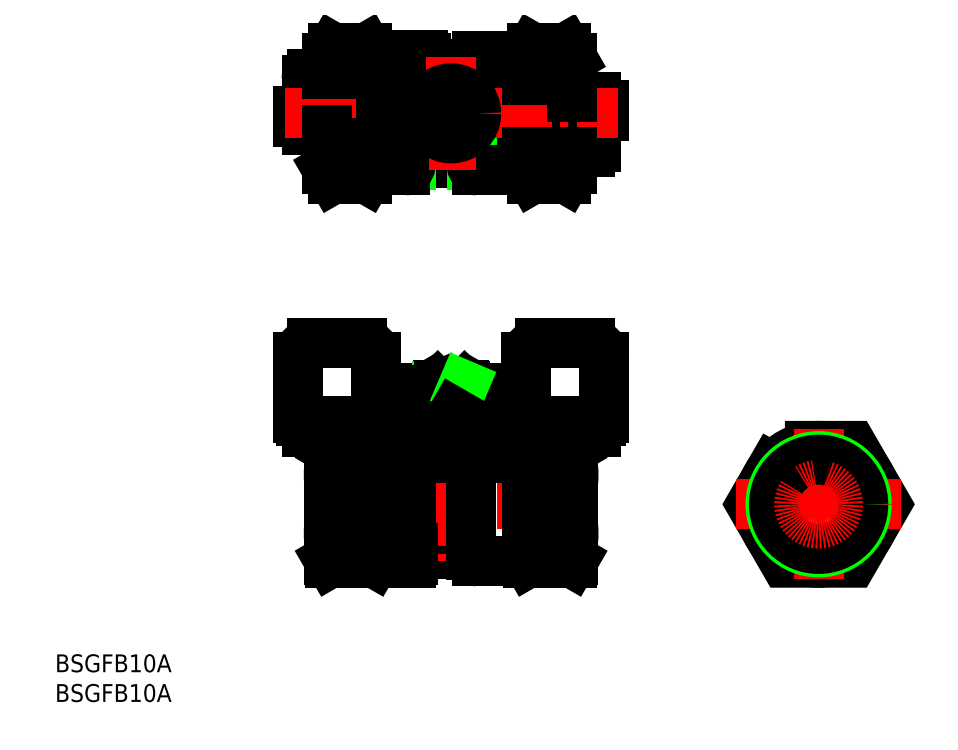
<metadata>
{"format":"dxf","ext":"dxf","renderer":"ezdxf+matplotlib","layout":"modelspace","background":"white","min_lineweight":24,"dpi":150}
</metadata>
<code>
0
SECTION
2
ENTITIES
0
TEXT
8
0
10
70.48
20
161.4
30
0
40
3.2
1
BSGFB10A
0
TEXT
8
0
10
70.48
20
156.1
30
0
40
3.2
1
BSGFB10A
0
LINE
8
0
10
138.1
20
255.9
30
0
11
120.4
21
255.9
31
0
0
LINE
8
0
10
114.2
20
262.4
30
0
11
114.2
21
260.4
31
0
0
ARC
8
0
10
115.7
20
262.4
30
0
40
1.5
50
90
51
180
0
ARC
8
0
10
115.7
20
260.4
30
0
40
1.5
50
180
51
270
0
LINE
8
0
10
167.7
20
261.4
30
0
11
156.7
21
261.4
31
0
0
LINE
8
0
10
167.7
20
263.4
30
0
11
156.7
21
263.4
31
0
0
LINE
8
0
10
156.7
20
264.9
30
0
11
167.7
21
264.9
31
0
0
LINE
8
0
10
155.6
20
260.4
30
0
11
154.2
21
260.4
31
0
0
LINE
8
0
10
153.7
20
260.9
30
0
11
153.7
21
261.4
31
0
0
LINE
8
0
10
156.7
20
260.9
30
0
11
156.7
21
263.4
31
0
0
ARC
8
0
10
154.2
20
260.9
30
0
40
0.5
50
180
51
270
0
ARC
8
0
10
156.2
20
260.9
30
0
40
0.5
50
270
51
0
0
LINE
8
0
10
155.2
20
263.4
30
0
11
155.2
21
261.4
31
0
0
LINE
8
0
10
155.6
20
260.4
30
0
11
156.2
21
260.4
31
0
0
ARC
8
0
10
156.7
20
263.4
30
0
40
1.5
50
90
51
180
0
LINE
8
0
10
169.2
20
263.4
30
0
11
169.2
21
261.4
31
0
0
ARC
8
0
10
167.7
20
263.4
30
0
40
1.5
50
0
51
90
0
ARC
8
0
10
141.7
20
261.9
30
0
40
3
50
41.81
51
138.2
0
LINE
8
0
10
139.5
20
263.9
30
0
11
143.9
21
263.9
31
0
0
ARC
8
0
10
141.7
20
261.9
30
0
40
2.459
50
54.43
51
125.6
0
LINE
8
0
10
149.2
20
261.9
30
0
11
153.2
21
261.9
31
0
0
ARC
8
0
10
149.2
20
262.4
30
0
40
0.5
50
183.8
51
270
0
LINE
8
0
10
127.8
20
263.4
30
0
11
129.2
21
263.4
31
0
0
ARC
8
0
10
126.7
20
262.4
30
0
40
1.5
50
0
51
90
0
LINE
8
0
10
126.7
20
262.9
30
0
11
126.7
21
260.4
31
0
0
ARC
8
0
10
127.2
20
262.9
30
0
40
0.5
50
90
51
180
0
LINE
8
0
10
128.2
20
262.4
30
0
11
128.2
21
260.4
31
0
0
LINE
8
0
10
127.8
20
263.4
30
0
11
127.2
21
263.4
31
0
0
ARC
8
0
10
134.2
20
261.4
30
0
40
0.5
50
3.823
51
90
0
LINE
8
0
10
129.7
20
262.9
30
0
11
129.7
21
262.4
31
0
0
ARC
8
0
10
129.2
20
262.9
30
0
40
0.5
50
0
51
90
0
ARC
8
0
10
130.2
20
262.4
30
0
40
0.5
50
180
51
270
0
LINE
8
0
10
134.2
20
261.9
30
0
11
130.2
21
261.9
31
0
0
ARC
8
0
10
141.7
20
261.9
30
0
40
7
50
3.823
51
90
0
ARC
8
0
10
153.2
20
261.4
30
0
40
0.5
50
0
51
90
0
LINE
8
0
10
156.7
20
259.9
30
0
11
167.7
21
259.9
31
0
0
ARC
8
0
10
166.7
20
255.9
30
0
40
1
50
270
51
0
0
LINE
8
0
10
167.7
20
259.9
30
0
11
167.7
21
255.9
31
0
0
LINE
8
0
10
139.5
20
259.9
30
0
11
143.9
21
259.9
31
0
0
ARC
8
0
10
141.7
20
261.9
30
0
40
2.459
50
234.4
51
305.6
0
ARC
8
0
10
141.7
20
261.9
30
0
40
3
50
221.8
51
318.2
0
LINE
8
0
10
141.7
20
254.9
30
0
11
166.7
21
254.9
31
0
0
POLYLINE
8
0
66
     1
10
0
20
0
30
0
70
     1
0
VERTEX
8
0
10
139.1
20
266.4
30
0
0
VERTEX
8
0
10
136.5
20
261.9
30
0
0
VERTEX
8
0
10
139.1
20
257.4
30
0
0
VERTEX
8
0
10
144.3
20
257.4
30
0
0
VERTEX
8
0
10
146.9
20
261.9
30
0
0
VERTEX
8
0
10
144.3
20
266.4
30
0
0
SEQEND
8
0
0
ARC
8
0
10
141.7
20
261.9
30
0
40
3
50
318.2
51
41.81
0
ARC
8
0
10
141.7
20
261.9
30
0
40
2.459
50
305.6
51
54.43
0
ARC
8
0
10
141.7
20
261.9
30
0
40
2.459
50
125.6
51
234.4
0
ARC
8
0
10
141.7
20
261.9
30
0
40
3
50
138.2
51
221.8
0
ARC
8
0
10
141.7
20
261.9
30
0
40
7
50
183.8
51
270
0
ARC
8
0
10
126.7
20
260.4
30
0
40
1.5
50
270
51
0
0
LINE
8
0
10
167.7
20
263.4
30
0
11
167.7
21
259.9
31
0
0
ARC
8
0
10
167.7
20
261.4
30
0
40
1.5
50
270
51
0
0
ARC
8
0
10
156.7
20
261.4
30
0
40
1.5
50
180
51
270
0
ARC
8
0
10
116.7
20
267.9
30
0
40
1
50
90
51
180
0
LINE
8
0
10
115.7
20
263.9
30
0
11
115.7
21
260.4
31
0
0
LINE
8
0
10
115.7
20
267.9
30
0
11
115.7
21
263.9
31
0
0
LINE
8
0
10
115.7
20
258.9
30
0
11
126.7
21
258.9
31
0
0
LINE
8
0
10
115.7
20
262.4
30
0
11
126.7
21
262.4
31
0
0
LINE
8
0
10
115.7
20
260.4
30
0
11
126.7
21
260.4
31
0
0
LINE
8
0
10
115.7
20
263.9
30
0
11
126.7
21
263.9
31
0
0
LINE
8
0
10
141.7
20
268.9
30
0
11
116.7
21
268.9
31
0
0
LINE
8
0
10
156.3
20
273.7
30
0
11
162.4
21
273.7
31
0
0
LINE
8
0
10
155.4
20
272.1
30
0
11
156.3
21
273.7
31
0
0
LINE
8
0
10
163.4
20
271.9
30
0
11
162.4
21
273.7
31
0
0
ARC
8
0
10
146.4
20
271.1
30
0
40
1
50
90
51
174.3
0
LINE
8
0
10
137.2
20
270.8
30
0
11
144.9
21
270.8
31
0
0
LINE
8
0
10
130.5
20
272.4
30
0
11
136.7
21
272.4
31
0
0
ARC
8
0
10
130.5
20
271.9
30
0
40
0.5
50
90
51
180
0
ARC
8
0
10
136.7
20
271.9
30
0
40
0.5
50
0
51
90
0
ARC
8
0
10
144.9
20
271.3
30
0
40
0.5
50
270
51
354.3
0
LINE
8
0
10
146.4
20
272.1
30
0
11
155.4
21
272.1
31
0
0
LINE
8
0
10
127.4
20
272.1
30
0
11
126.5
21
273.7
31
0
0
LINE
8
0
10
126.5
20
273.7
30
0
11
120.4
21
273.7
31
0
0
LINE
8
0
10
119.4
20
271.9
30
0
11
120.4
21
273.7
31
0
0
LINE
8
0
10
130.1
20
272.1
30
0
11
127.4
21
272.1
31
0
0
LINE
8
0
10
162.4
20
268.3
30
0
11
162.4
21
267.3
31
0
0
LINE
8
0
10
162.4
20
268.3
30
0
11
156.3
21
268.3
31
0
0
LINE
8
0
10
156.3
20
268.3
30
0
11
156.3
21
267.9
31
0
0
LINE
8
0
10
162.4
20
267.9
30
0
11
152.8
21
267.9
31
0
0
LINE
8
0
10
148.7
20
265.9
30
0
11
148.7
21
268.4
31
0
0
LINE
8
0
10
149.2
20
268.9
30
0
11
152.3
21
268.9
31
0
0
ARC
8
0
10
152.3
20
268.4
30
0
40
0.5
50
0
51
90
0
ARC
8
0
10
149.2
20
268.4
30
0
40
0.5
50
90
51
180
0
LINE
8
0
10
152.8
20
266.9
30
0
11
152.8
21
268.4
31
0
0
ARC
8
0
10
154.8
20
266.9
30
0
40
2
50
180
51
233.1
0
ARC
8
0
10
149.2
20
265.9
30
0
40
0.5
50
180
51
233.1
0
ARC
8
0
10
153.3
20
264.9
30
0
40
0.5
50
3.257e-12
51
53.13
0
LINE
8
0
10
148.7
20
267.9
30
0
11
145.3
21
267.9
31
0
0
LINE
8
0
10
150.2
20
261.9
30
0
11
153.3
21
261.9
31
0
0
ARC
8
0
10
150.2
20
262.4
30
0
40
0.5
50
180
51
270
0
ARC
8
0
10
153.3
20
262.4
30
0
40
0.5
50
270
51
0
0
LINE
8
0
10
149.7
20
262.4
30
0
11
149.7
21
263.9
31
0
0
LINE
8
0
10
153.8
20
262.4
30
0
11
153.8
21
264.9
31
0
0
ARC
8
0
10
147.7
20
263.9
30
0
40
2
50
9.771e-12
51
53.13
0
LINE
8
CENTER
10
111.8
20
261.9
30
0
11
171.8
21
261.9
31
0
0
LINE
8
0
10
163.4
20
264.9
30
0
11
163.4
21
271.9
31
0
0
LINE
8
0
10
119.4
20
268.9
30
0
11
119.4
21
271.9
31
0
0
LINE
8
0
10
155.4
20
272.1
30
0
11
155.4
21
267.9
31
0
0
ARC
8
0
10
157.9
20
271
30
0
40
5.23
50
328.9
51
31.08
0
ARC
8
0
10
159.9
20
271
30
0
40
4.519
50
156.7
51
216.7
0
LINE
8
0
10
127.4
20
272.1
30
0
11
127.4
21
268.9
31
0
0
ARC
8
0
10
122.9
20
271
30
0
40
4.519
50
332.3
51
23.32
0
ARC
8
0
10
124.9
20
271
30
0
40
5.23
50
148.9
51
203.7
0
LINE
8
0
10
137.2
20
271.9
30
0
11
137.2
21
268.9
31
0
0
LINE
8
0
10
130
20
268.9
30
0
11
130
21
271.9
31
0
0
LINE
8
0
10
156.3
20
250.1
30
0
11
162.4
21
250.1
31
0
0
LINE
8
0
10
155.4
20
251.6
30
0
11
156.3
21
250.1
31
0
0
LINE
8
0
10
163.4
20
251.9
30
0
11
162.4
21
250.1
31
0
0
LINE
8
0
10
134.9
20
253
30
0
11
144.9
21
253
31
0
0
LINE
8
0
10
134.4
20
253
30
0
11
134.4
21
252.6
31
0
0
ARC
8
0
10
133.4
20
252.6
30
0
40
1
50
270
51
354.3
0
LINE
8
0
10
145.4
20
253
30
0
11
145.4
21
252.6
31
0
0
ARC
8
0
10
146.4
20
252.6
30
0
40
1
50
185.7
51
270
0
LINE
8
0
10
146.4
20
251.6
30
0
11
155.4
21
251.6
31
0
0
ARC
8
0
10
157.9
20
252.8
30
0
40
5.23
50
328.9
51
23.68
0
ARC
8
0
10
159.9
20
252.8
30
0
40
4.519
50
152.3
51
203.3
0
LINE
8
0
10
155.4
20
254.9
30
0
11
155.4
21
251.6
31
0
0
ARC
8
0
10
134.9
20
252.5
30
0
40
0.5
50
90
51
174.3
0
ARC
8
0
10
144.9
20
252.5
30
0
40
0.5
50
5.739
51
90
0
LINE
8
0
10
120.4
20
255.5
30
0
11
126.5
21
255.5
31
0
0
LINE
8
0
10
126.5
20
255.9
30
0
11
126.5
21
255.5
31
0
0
LINE
8
0
10
120.4
20
255.5
30
0
11
120.4
21
256.5
31
0
0
LINE
8
0
10
119.4
20
251.9
30
0
11
120.4
21
250.1
31
0
0
LINE
8
0
10
126.5
20
250.1
30
0
11
120.4
21
250.1
31
0
0
LINE
8
0
10
127.4
20
251.6
30
0
11
126.5
21
250.1
31
0
0
ARC
8
0
10
122.9
20
252.8
30
0
40
4.519
50
336.7
51
36.68
0
ARC
8
0
10
124.9
20
252.8
30
0
40
5.23
50
148.9
51
211.1
0
LINE
8
0
10
127.4
20
255.9
30
0
11
127.4
21
251.6
31
0
0
LINE
8
0
10
133.4
20
251.6
30
0
11
127.4
21
251.6
31
0
0
LINE
8
0
10
163.4
20
254.9
30
0
11
163.4
21
251.9
31
0
0
LINE
8
0
10
119.4
20
258.9
30
0
11
119.4
21
251.9
31
0
0
LINE
8
CENTER
10
141.7
20
272.1
30
0
11
141.7
21
251.7
31
0
0
ARC
8
0
10
143.5
20
261.9
30
0
40
19.61
50
8.801
51
15.94
0
ARC
8
0
10
139.3
20
261.9
30
0
40
19.61
50
188.8
51
195.9
0
CIRCLE
8
0
10
141.7
20
261.9
30
0
40
4.5
0
LINE
8
0
10
129
20
255.9
30
0
11
129
21
263.4
31
0
0
LINE
8
0
10
130.7
20
255.9
30
0
11
130.7
21
261.9
31
0
0
LINE
8
0
10
133.2
20
255.9
30
0
11
133.2
21
261.9
31
0
0
LINE
8
0
10
169.2
20
218.1
30
0
11
169.2
21
207.1
31
0
0
ARC
8
0
10
166.7
20
218.1
30
0
40
2.5
50
0
51
90
0
LINE
8
0
10
166.7
20
220.6
30
0
11
157.7
21
220.6
31
0
0
ARC
8
0
10
157.7
20
218.1
30
0
40
2.5
50
90
51
180
0
ARC
8
0
10
168.7
20
207.1
30
0
40
0.5
50
270
51
0
0
ARC
8
0
10
155.7
20
207.1
30
0
40
0.5
50
180
51
270
0
LINE
8
0
10
155.7
20
206.6
30
0
11
168.7
21
206.6
31
0
0
ARC
8
0
10
127.7
20
207.1
30
0
40
0.5
50
270
51
0
0
LINE
8
0
10
155.2
20
218.1
30
0
11
155.2
21
207.1
31
0
0
LINE
8
0
10
128.2
20
218.1
30
0
11
128.2
21
207.1
31
0
0
ARC
8
0
10
116.7
20
218.1
30
0
40
2.5
50
90
51
180
0
ARC
8
0
10
125.7
20
218.1
30
0
40
2.5
50
0
51
90
0
LINE
8
0
10
116.7
20
220.6
30
0
11
125.7
21
220.6
31
0
0
ARC
8
0
10
114.7
20
207.1
30
0
40
0.5
50
180
51
270
0
LINE
8
0
10
114.2
20
218.1
30
0
11
114.2
21
207.1
31
0
0
LINE
8
0
10
141.7
20
204.6
30
0
11
167.7
21
204.6
31
0
0
LINE
8
0
10
141.7
20
206.6
30
0
11
167.7
21
206.6
31
0
0
LINE
8
0
10
167.7
20
204.6
30
0
11
167.7
21
206.6
31
0
0
LINE
8
0
10
156.7
20
206.6
30
0
11
156.7
21
204.6
31
0
0
LINE
8
0
10
153.7
20
204.6
30
0
11
153.7
21
206.6
31
0
0
LINE
8
0
10
148.7
20
206.6
30
0
11
148.7
21
204.6
31
0
0
LINE
8
0
10
134.7
20
206.6
30
0
11
134.7
21
204.6
31
0
0
LINE
8
0
10
129.7
20
204.6
30
0
11
129.7
21
206.6
31
0
0
LINE
8
0
10
115.7
20
204.6
30
0
11
115.7
21
206.6
31
0
0
LINE
8
0
10
126.7
20
204.6
30
0
11
126.7
21
206.6
31
0
0
LINE
8
0
10
115.7
20
204.6
30
0
11
141.7
21
204.6
31
0
0
LINE
8
0
10
114.7
20
206.6
30
0
11
141.7
21
206.6
31
0
0
ARC
8
0
10
144.9
20
182.2
30
0
40
0.5
50
5.739
51
90
0
ARC
8
0
10
134.9
20
183.2
30
0
40
0.5
50
90
51
174.3
0
LINE
8
0
10
130
20
203.6
30
0
11
130
21
201.1
31
0
0
LINE
8
0
10
148.7
20
204.6
30
0
11
148.7
21
202.1
31
0
0
LINE
8
0
10
149.7
20
204.6
30
0
11
149.7
21
202.1
31
0
0
LINE
8
0
10
143.9
20
213
30
0
11
143.9
21
212.6
31
0
0
LINE
8
0
10
144.2
20
212.9
30
0
11
144.2
21
212.6
31
0
0
LINE
8
0
10
141.7
20
203.1
30
0
11
135.7
21
203.1
31
0
0
LINE
8
0
10
137.2
20
203.6
30
0
11
141.7
21
203.6
31
0
0
LINE
8
0
10
146.2
20
203.6
30
0
11
141.7
21
203.6
31
0
0
LINE
8
0
10
137.2
20
203.1
30
0
11
137.2
21
204.6
31
0
0
LINE
8
0
10
146.2
20
203.1
30
0
11
146.2
21
204.6
31
0
0
ARC
8
0
10
141.7
20
204
30
0
40
8.598
50
90
51
107.6
0
LINE
8
0
10
141.7
20
212.6
30
0
11
137.2
21
212.6
31
0
0
LINE
8
0
10
144.1
20
213
30
0
11
139.3
21
213
31
0
0
LINE
8
0
10
139.5
20
213
30
0
11
139.6
21
212.6
31
0
0
ARC
8
0
10
137.8
20
210.3
30
0
40
2.3
50
55.62
51
124.4
0
LINE
8
0
10
137.2
20
212.6
30
0
11
136.5
21
212.2
31
0
0
LINE
8
0
10
138.9
20
212.6
30
0
11
139.3
21
213
31
0
0
LINE
8
0
10
139.2
20
212.9
30
0
11
139.2
21
212.6
31
0
0
LINE
8
0
10
139.5
20
213
30
0
11
139.5
21
212.6
31
0
0
LINE
8
0
10
144.7
20
212.4
30
0
11
144.1
21
213
31
0
0
ARC
8
0
10
141.7
20
216.7
30
0
40
8.598
50
252.4
51
270
0
LINE
8
0
10
141.7
20
208.1
30
0
11
137.2
21
208.1
31
0
0
LINE
8
0
10
141.7
20
208.1
30
0
11
137.2
21
208.1
31
0
0
ARC
8
0
10
137.8
20
210.4
30
0
40
2.3
50
235.6
51
304.4
0
LINE
8
0
10
137.2
20
208.1
30
0
11
136.5
21
208.5
31
0
0
LINE
8
0
10
137.2
20
208.1
30
0
11
137.2
21
206.6
31
0
0
LINE
8
0
10
141.7
20
208.1
30
0
11
140.8
21
206.6
31
0
0
LINE
8
0
10
146.2
20
208.1
30
0
11
146.2
21
206.6
31
0
0
LINE
8
0
10
136.5
20
212.2
30
0
11
136.5
21
208.5
31
0
0
LINE
8
0
10
139.1
20
212.2
30
0
11
139.1
21
208.5
31
0
0
LINE
8
0
10
133.2
20
202.1
30
0
11
135.1
21
202.1
31
0
0
ARC
8
0
10
133.4
20
183.3
30
0
40
1
50
270
51
354.3
0
LINE
8
0
10
133.4
20
182.3
30
0
11
127.4
21
182.3
31
0
0
LINE
8
0
10
120
20
202.1
30
0
11
130
21
202.1
31
0
0
ARC
8
0
10
146.4
20
182.3
30
0
40
1
50
185.7
51
270
0
LINE
8
0
10
155.4
20
181.3
30
0
11
155.5
21
181.1
31
0
0
LINE
8
0
10
146.4
20
181.3
30
0
11
155.4
21
181.3
31
0
0
LINE
8
0
10
163.7
20
181.6
30
0
11
163.4
21
181.1
31
0
0
LINE
8
0
10
163.7
20
201.6
30
0
11
163.4
21
202.1
31
0
0
ARC
8
0
10
150.2
20
206.7
30
0
40
0.5
50
90
51
180
0
ARC
8
0
10
153.3
20
206.7
30
0
40
0.5
50
0
51
90
0
ARC
8
0
10
149.2
20
206.7
30
0
40
0.5
50
90
51
180
0
LINE
8
0
10
153.3
20
207.2
30
0
11
149.2
21
207.2
31
0
0
LINE
8
0
10
147.7
20
203.1
30
0
11
147.7
21
202.1
31
0
0
LINE
8
0
10
133.2
20
202.1
30
0
11
133.2
21
200.4
31
0
0
LINE
8
0
10
134.2
20
200.4
30
0
11
130.7
21
200.4
31
0
0
LINE
8
0
10
129
20
202.1
30
0
11
130.7
21
200.4
31
0
0
LINE
8
0
10
137.2
20
203.6
30
0
11
130
21
203.6
31
0
0
LINE
8
0
10
135.7
20
203.1
30
0
11
135.7
21
202.1
31
0
0
LINE
8
0
10
135.7
20
202.1
30
0
11
133.2
21
202.1
31
0
0
LINE
8
0
10
147.7
20
203.1
30
0
11
141.7
21
203.1
31
0
0
LINE
8
0
10
149.7
20
206.7
30
0
11
149.7
21
206.6
31
0
0
LINE
8
0
10
153.8
20
206.7
30
0
11
153.8
21
202.1
31
0
0
LINE
8
0
10
148.7
20
206.7
30
0
11
148.7
21
206.6
31
0
0
LINE
8
0
10
163.4
20
202.1
30
0
11
147.7
21
202.1
31
0
0
LINE
8
0
10
134.9
20
182.7
30
0
11
144.9
21
182.7
31
0
0
LINE
8
CENTER
10
118
20
191.6
30
0
11
165.4
21
191.6
31
0
0
LINE
8
CENTER
10
141.7
20
214.6
30
0
11
141.7
21
181.3
31
0
0
LINE
8
0
10
163.7
20
201.6
30
0
11
163.7
21
181.6
31
0
0
LINE
8
0
10
155.4
20
202.1
30
0
11
155.4
21
181.3
31
0
0
LINE
8
0
10
144.3
20
212.2
30
0
11
144.3
21
208.5
31
0
0
LINE
8
0
10
146.9
20
212.2
30
0
11
146.9
21
208.5
31
0
0
LINE
8
0
10
146.2
20
208.1
30
0
11
146.9
21
208.5
31
0
0
ARC
8
0
10
145.6
20
210.4
30
0
40
2.3
50
235.6
51
304.4
0
LINE
8
0
10
141.7
20
208.1
30
0
11
146.2
21
208.1
31
0
0
LINE
8
0
10
141.7
20
208.1
30
0
11
146.2
21
208.1
31
0
0
ARC
8
0
10
141.7
20
216.7
30
0
40
8.598
50
270
51
287.6
0
LINE
8
0
10
146.2
20
212.6
30
0
11
146.9
21
212.2
31
0
0
ARC
8
0
10
145.6
20
210.3
30
0
40
2.3
50
55.62
51
124.4
0
LINE
8
0
10
141.7
20
212.6
30
0
11
146.2
21
212.6
31
0
0
ARC
8
0
10
141.7
20
204
30
0
40
8.598
50
72.41
51
90
0
LINE
8
0
10
143.9
20
213
30
0
11
143.8
21
212.6
31
0
0
LINE
8
0
10
142.2
20
208.1
30
0
11
141.4
21
206.6
31
0
0
LINE
8
0
10
134.6
20
183.6
30
0
11
134.6
21
196.7
31
0
0
LINE
8
0
10
145.2
20
182.6
30
0
11
145.2
21
196.7
31
0
0
LINE
8
0
10
155.4
20
200
30
0
11
127.4
21
200
31
0
0
LINE
8
0
10
163.4
20
181.1
30
0
11
155.5
21
181.1
31
0
0
LINE
8
0
10
134.4
20
181.1
30
0
11
120
21
181.1
31
0
0
LINE
8
0
10
134.9
20
181.6
30
0
11
134.9
21
183.7
31
0
0
ARC
8
0
10
134.4
20
181.6
30
0
40
0.5
50
270
51
360
0
LINE
8
0
10
162.9
20
202.1
30
0
11
162.9
21
201.5
31
0
0
ARC
8
0
10
149.8
20
196.8
30
0
40
13.92
50
340.4
51
19.62
0
LINE
8
0
10
156.2
20
201.5
30
0
11
162.9
21
201.5
31
0
0
ARC
8
0
10
169.3
20
196.8
30
0
40
13.92
50
160.4
51
199.6
0
LINE
8
0
10
156.2
20
202.1
30
0
11
156.2
21
201.5
31
0
0
LINE
8
0
10
156.2
20
191
30
0
11
156.2
21
192.2
31
0
0
LINE
8
0
10
156.2
20
192.2
30
0
11
156.2
21
191
31
0
0
LINE
8
0
10
156.2
20
192.2
30
0
11
162.9
21
192.2
31
0
0
LINE
8
0
10
162.9
20
191
30
0
11
162.9
21
192.2
31
0
0
LINE
8
0
10
162.9
20
192.2
30
0
11
162.9
21
191
31
0
0
LINE
8
0
10
162.9
20
191
30
0
11
156.2
21
191
31
0
0
ARC
8
0
10
149.8
20
186.3
30
0
40
13.92
50
340.4
51
19.62
0
ARC
8
0
10
169.3
20
186.3
30
0
40
13.92
50
160.4
51
199.6
0
LINE
8
0
10
156.2
20
181.7
30
0
11
162.9
21
181.7
31
0
0
LINE
8
0
10
156.2
20
181.1
30
0
11
156.2
21
181.7
31
0
0
LINE
8
0
10
162.9
20
181.1
30
0
11
162.9
21
181.7
31
0
0
LINE
8
0
10
128
20
181.3
30
0
11
127.9
21
181.1
31
0
0
LINE
8
0
10
119.7
20
181.6
30
0
11
120
21
181.1
31
0
0
LINE
8
0
10
119.7
20
201.6
30
0
11
120
21
202.1
31
0
0
LINE
8
0
10
119.7
20
201.6
30
0
11
119.7
21
181.6
31
0
0
LINE
8
0
10
128
20
202.1
30
0
11
128
21
181.3
31
0
0
LINE
8
0
10
120.5
20
202.1
30
0
11
120.5
21
201.5
31
0
0
ARC
8
0
10
133.6
20
196.8
30
0
40
13.92
50
160.4
51
199.6
0
LINE
8
0
10
127.2
20
201.5
30
0
11
120.5
21
201.5
31
0
0
ARC
8
0
10
114.1
20
196.8
30
0
40
13.92
50
340.4
51
19.62
0
LINE
8
0
10
127.2
20
202.1
30
0
11
127.2
21
201.5
31
0
0
LINE
8
0
10
127.2
20
191
30
0
11
127.2
21
192.2
31
0
0
LINE
8
0
10
127.2
20
192.2
30
0
11
127.2
21
191
31
0
0
LINE
8
0
10
127.2
20
192.2
30
0
11
120.5
21
192.2
31
0
0
LINE
8
0
10
120.5
20
191
30
0
11
120.5
21
192.2
31
0
0
LINE
8
0
10
120.5
20
192.2
30
0
11
120.5
21
191
31
0
0
LINE
8
0
10
120.5
20
191
30
0
11
127.2
21
191
31
0
0
ARC
8
0
10
133.6
20
186.3
30
0
40
13.92
50
160.4
51
199.6
0
ARC
8
0
10
114.1
20
186.3
30
0
40
13.92
50
340.4
51
19.62
0
LINE
8
0
10
127.2
20
181.7
30
0
11
120.5
21
181.7
31
0
0
LINE
8
0
10
127.2
20
181.1
30
0
11
127.2
21
181.7
31
0
0
LINE
8
0
10
120.5
20
181.1
30
0
11
120.5
21
181.7
31
0
0
POLYLINE
8
0
66
     1
10
0
20
0
30
0
70
     1
0
VERTEX
8
0
10
201.7
20
202.1
30
0
0
VERTEX
8
0
10
195.6
20
191.6
30
0
0
VERTEX
8
0
10
201.7
20
181.1
30
0
0
VERTEX
8
0
10
213.8
20
181.1
30
0
0
VERTEX
8
0
10
219.9
20
191.6
30
0
0
VERTEX
8
0
10
213.8
20
202.1
30
0
0
SEQEND
8
0
0
CIRCLE
8
0
10
207.8
20
191.6
30
0
40
10.5
0
LINE
8
CENTER
10
193
20
191.6
30
0
11
222.6
21
191.6
31
0
0
LINE
8
CENTER
10
207.8
20
205.1
30
0
11
207.8
21
178.1
31
0
0
CIRCLE
8
0
10
207.8
20
191.6
30
0
40
8.65
0
CIRCLE
8
0
10
207.8
20
191.6
30
0
40
8.024
0
CIRCLE
8
0
10
207.8
20
191.6
30
0
40
3.5
0
VIEWPORT
8
0
10
5.614
20
3.902
30
0
40
9.313
41
6.293
68
     1
69
     1
0
VIEWPORT
8
0
10
5.614
20
3.902
30
0
40
8.982
41
6.243
68
     2
69
     2
0
ENDSEC
0
EOF

</code>
